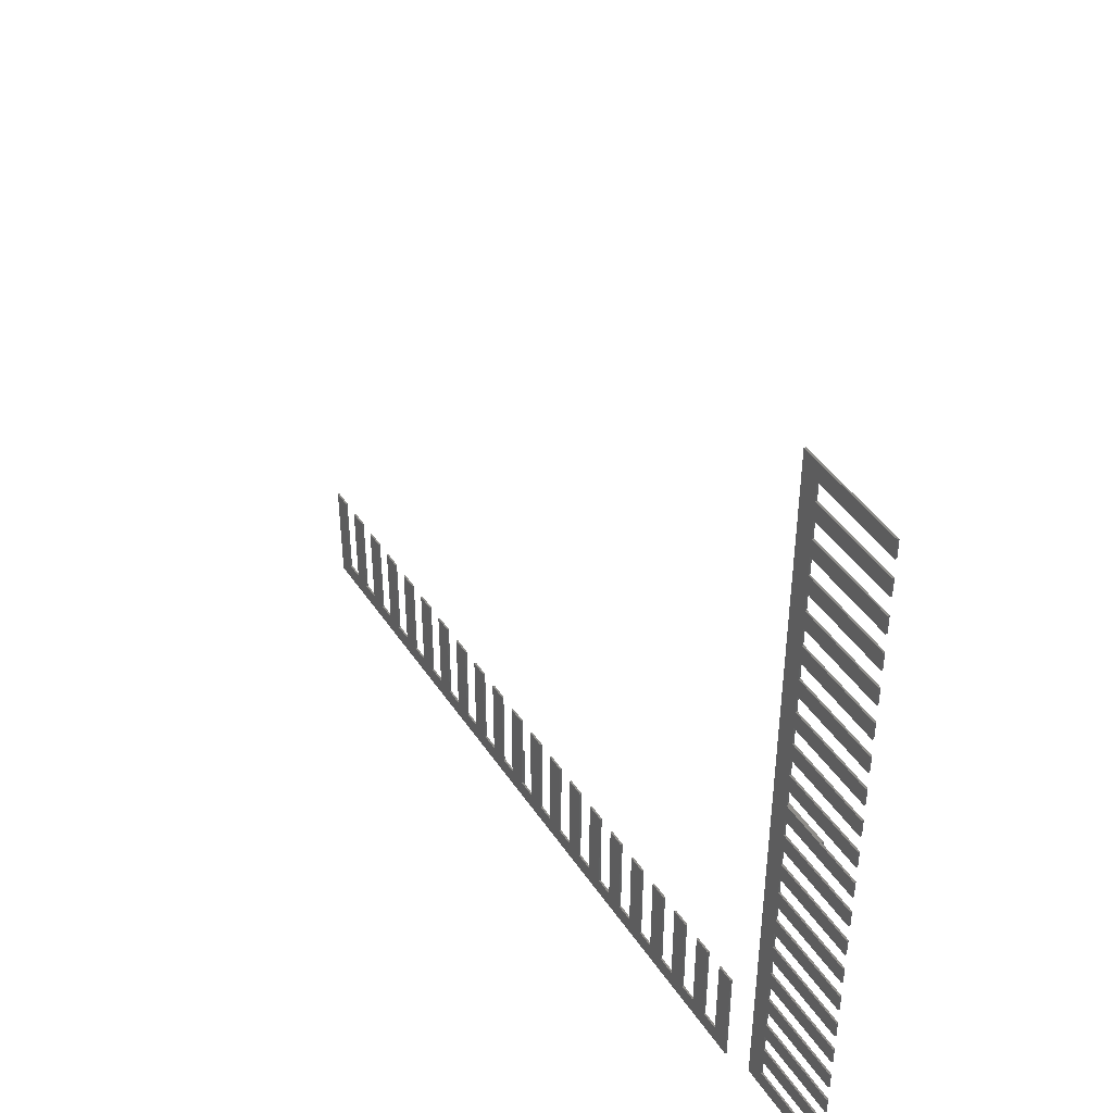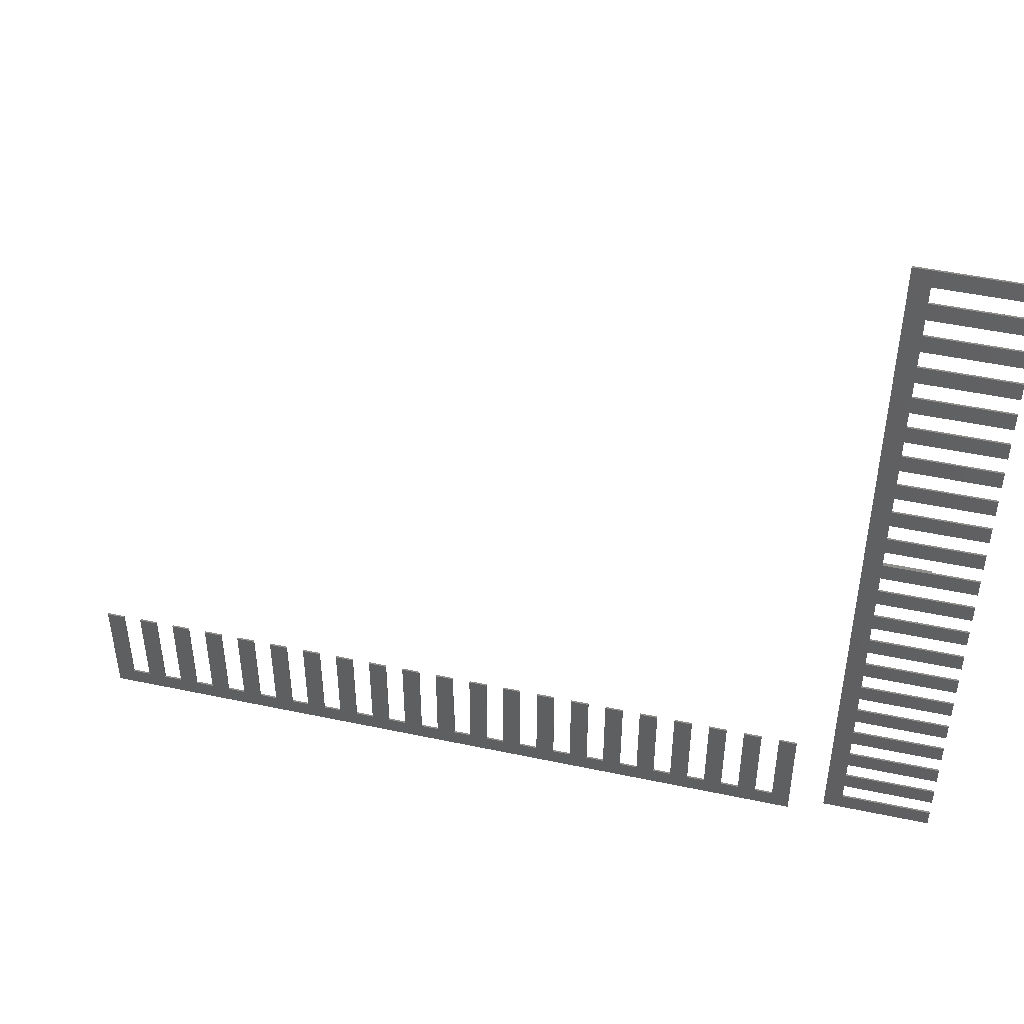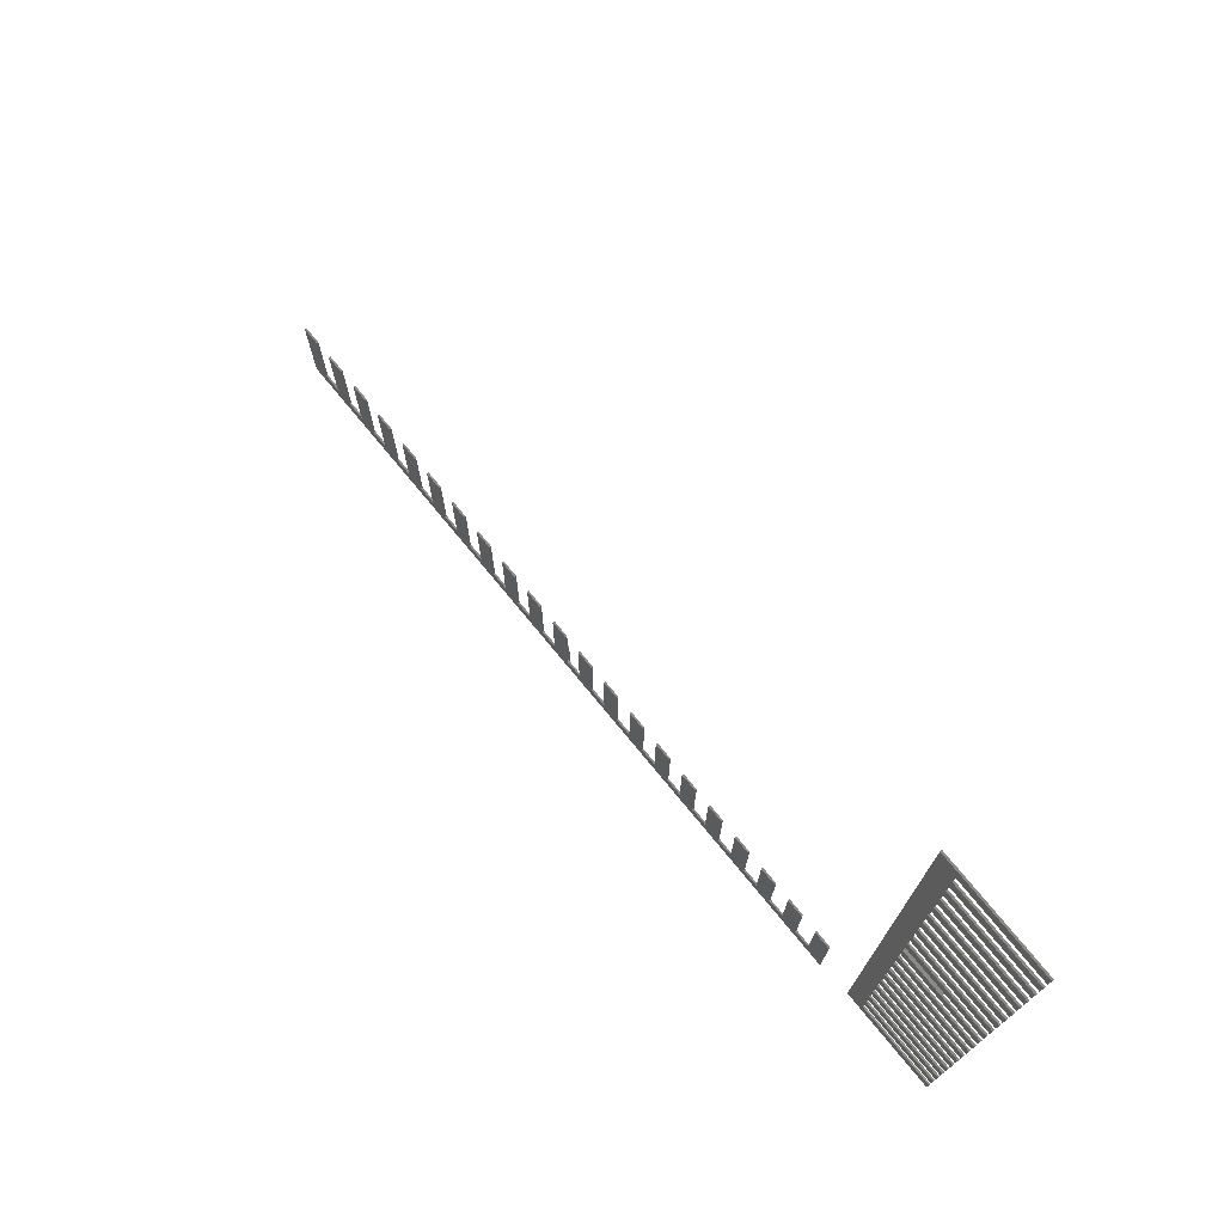
<metadata>
{"format":"stl","ext":"stl","renderer":"f3d","projection":"perspective","resolution":1024,"background":"white","views":[{"elev":43.8,"azim":-121.2,"up":"+Y"},{"elev":47.3,"azim":-166.5,"up":"+Y"},{"elev":75.3,"azim":-129.5,"up":"+Y"}]}
</metadata>
<code>
# stl→obj: 352 verts, 696 faces
v 6.5 -50.5 0
v 6.5 -55.5 0.2
v 6.5 -50.5 0.2
v 6.5 -60.5 0
v 6.5 -60.5 0.2
v 6.5 -55.5 0.4
v 6.5 -62.5 0.4
v 6.5 -62.5 0.2
v 12.5 -50.5 0.2
v 10.5 -50.5 0.2
v 12.5 -60.5 0.2
v 16.5 -50.5 0.2
v 14.5 -50.5 0.2
v 16.5 -60.5 0.2
v 20.5 -50.5 0.2
v 18.5 -50.5 0.2
v 20.5 -60.5 0.2
v 24.5 -50.5 0.2
v 22.5 -50.5 0.2
v 24.5 -60.5 0.2
v 28.5 -50.5 0.2
v 26.5 -50.5 0.2
v 28.5 -60.5 0.2
v 32.5 -50.5 0.2
v 30.5 -50.5 0.2
v 32.5 -60.5 0.2
v 36.5 -50.5 0.2
v 34.5 -50.5 0.2
v 36.5 -60.5 0.2
v 40.5 -50.5 0.2
v 38.5 -50.5 0.2
v 40.5 -60.5 0.2
v 44.5 -50.5 0.2
v 42.5 -50.5 0.2
v 44.5 -60.5 0.2
v 46.5 -60.5 0.2
v 48.5 -50.5 0.2
v 46.5 -50.5 0.2
v 48.5 -62.5 0.2
v 42.5 -60.5 0.2
v 38.5 -60.5 0.2
v 34.5 -60.5 0.2
v 30.5 -60.5 0.2
v 26.5 -60.5 0.2
v 8.5 -62.5 0.2
v 22.5 -60.5 0.2
v 18.5 -60.5 0.2
v 14.5 -60.5 0.2
v 10.5 -60.5 0.2
v 8.5 -60.5 0.2
v -31.5 -50.5 0.2
v -33.5 -50.5 0.2
v -31.5 -60.5 0.2
v -27.5 -50.5 0.2
v -29.5 -50.5 0.2
v -27.5 -60.5 0.2
v -23.5 -50.5 0.2
v -25.5 -50.5 0.2
v -23.5 -60.5 0.2
v -19.5 -50.5 0.2
v -21.5 -50.5 0.2
v -19.5 -60.5 0.2
v -15.5 -50.5 0.2
v -17.5 -50.5 0.2
v -15.5 -60.5 0.2
v -11.5 -50.5 0.2
v -13.5 -50.5 0.2
v -11.5 -60.5 0.2
v -7.5 -50.5 0.2
v -9.5 -50.5 0.2
v -7.5 -60.5 0.2
v -3.5 -50.5 0.2
v -5.5 -50.5 0.2
v -3.5 -60.5 0.2
v 0.5 -50.5 0.2
v -1.5 -50.5 0.2
v 0.5 -60.5 0.2
v 4.5 -50.5 0.2
v 2.5 -50.5 0.2
v 4.5 -60.5 0.2
v 2.5 -60.5 0.2
v -1.5 -60.5 0.2
v -5.5 -60.5 0.2
v -9.5 -60.5 0.2
v -13.5 -60.5 0.2
v -33.5 -62.5 0.2
v -17.5 -60.5 0.2
v -21.5 -60.5 0.2
v -25.5 -60.5 0.2
v -29.5 -60.5 0.2
v 8.5 -55.5 0.2
v 8.5 -50.5 0.2
v 8.5 -55.5 0.4
v 8.5 -62.5 0.4
v 8.5 -50.5 0
v 8.5 -60.5 0
v 48.5 -62.5 0
v 46.5 -60.5 0
v 48.5 -50.5 0
v 44.5 -60.5 0
v 42.5 -60.5 0
v 44.5 -50.5 0
v 40.5 -60.5 0
v 38.5 -60.5 0
v 40.5 -50.5 0
v 36.5 -60.5 0
v 34.5 -60.5 0
v 36.5 -50.5 0
v 32.5 -60.5 0
v 30.5 -60.5 0
v 32.5 -50.5 0
v 28.5 -60.5 0
v 26.5 -60.5 0
v 28.5 -50.5 0
v 24.5 -60.5 0
v 22.5 -60.5 0
v 24.5 -50.5 0
v 20.5 -60.5 0
v 18.5 -60.5 0
v 20.5 -50.5 0
v 16.5 -60.5 0
v 14.5 -60.5 0
v 16.5 -50.5 0
v 12.5 -60.5 0
v 10.5 -60.5 0
v 12.5 -50.5 0
v 4.5 -60.5 0
v 2.5 -60.5 0
v 4.5 -50.5 0
v -33.5 -62.5 0
v 0.5 -60.5 0
v -1.5 -60.5 0
v 0.5 -50.5 0
v -3.5 -60.5 0
v -5.5 -60.5 0
v -3.5 -50.5 0
v -7.5 -60.5 0
v -9.5 -60.5 0
v -7.5 -50.5 0
v -11.5 -60.5 0
v -13.5 -60.5 0
v -11.5 -50.5 0
v -15.5 -60.5 0
v -17.5 -60.5 0
v -15.5 -50.5 0
v -19.5 -60.5 0
v -21.5 -60.5 0
v -19.5 -50.5 0
v -23.5 -60.5 0
v -25.5 -60.5 0
v -23.5 -50.5 0
v -27.5 -60.5 0
v -29.5 -60.5 0
v -27.5 -50.5 0
v -31.5 -60.5 0
v -33.5 -50.5 0
v -31.5 -50.5 0
v 46.5 -50.5 0
v 42.5 -50.5 0
v 38.5 -50.5 0
v 34.5 -50.5 0
v 30.5 -50.5 0
v 26.5 -50.5 0
v 22.5 -50.5 0
v 18.5 -50.5 0
v 14.5 -50.5 0
v 10.5 -50.5 0
v 2.5 -50.5 0
v -1.5 -50.5 0
v -5.5 -50.5 0
v -9.5 -50.5 0
v -13.5 -50.5 0
v -17.5 -50.5 0
v -21.5 -50.5 0
v -25.5 -50.5 0
v -29.5 -50.5 0
v -39.5 -20.5 0.2
v -44.5 -20.5 0.4
v -44.5 -20.5 0.2
v -37.5 -20.5 0.4
v -37.5 -20.5 0.2
v -49.5 -20.5 0
v -49.5 -20.5 0.2
v -39.5 -20.5 0
v -49.5 -14.5 0.2
v -39.5 -16.5 0.2
v -39.5 -14.5 0.2
v -49.5 -16.5 0.2
v -49.5 -10.5 0.2
v -39.5 -12.5 0.2
v -39.5 -10.5 0.2
v -49.5 -12.5 0.2
v -49.5 -6.5 0.2
v -39.5 -8.5 0.2
v -39.5 -6.5 0.2
v -49.5 -8.5 0.2
v -49.5 -2.5 0.2
v -39.5 -4.5 0.2
v -39.5 -2.5 0.2
v -49.5 -4.5 0.2
v -49.5 1.5 0.2
v -39.5 -0.5 0.2
v -39.5 1.5 0.2
v -49.5 -0.5 0.2
v -49.5 5.5 0.2
v -39.5 3.5 0.2
v -39.5 5.5 0.2
v -49.5 3.5 0.2
v -49.5 9.5 0.2
v -39.5 7.5 0.2
v -39.5 9.5 0.2
v -49.5 7.5 0.2
v -49.5 13.5 0.2
v -39.5 11.5 0.2
v -39.5 13.5 0.2
v -49.5 11.5 0.2
v -49.5 17.5 0.2
v -39.5 15.5 0.2
v -39.5 17.5 0.2
v -49.5 15.5 0.2
v -37.5 21.5 0.2
v -39.5 19.5 0.2
v -49.5 21.5 0.2
v -49.5 19.5 0.2
v -37.5 -18.5 0.2
v -39.5 -18.5 0.2
v -49.5 -54.5 0.2
v -39.5 -56.5 0.2
v -39.5 -54.5 0.2
v -49.5 -56.5 0.2
v -49.5 -50.5 0.2
v -39.5 -52.5 0.2
v -39.5 -50.5 0.2
v -49.5 -52.5 0.2
v -49.5 -46.5 0.2
v -39.5 -48.5 0.2
v -39.5 -46.5 0.2
v -49.5 -48.5 0.2
v -49.5 -42.5 0.2
v -39.5 -44.5 0.2
v -39.5 -42.5 0.2
v -49.5 -44.5 0.2
v -49.5 -38.5 0.2
v -39.5 -40.5 0.2
v -39.5 -38.5 0.2
v -49.5 -40.5 0.2
v -49.5 -34.5 0.2
v -39.5 -36.5 0.2
v -39.5 -34.5 0.2
v -49.5 -36.5 0.2
v -49.5 -30.5 0.2
v -39.5 -32.5 0.2
v -39.5 -30.5 0.2
v -49.5 -32.5 0.2
v -49.5 -26.5 0.2
v -39.5 -28.5 0.2
v -39.5 -26.5 0.2
v -49.5 -28.5 0.2
v -49.5 -22.5 0.2
v -39.5 -24.5 0.2
v -39.5 -22.5 0.2
v -49.5 -24.5 0.2
v -37.5 -60.5 0.2
v -39.5 -58.5 0.2
v -49.5 -60.5 0.2
v -49.5 -58.5 0.2
v -49.5 -18.5 0.2
v -44.5 -18.5 0.2
v -37.5 -18.5 0.4
v -44.5 -18.5 0.4
v -39.5 -18.5 0
v -49.5 -18.5 0
v -49.5 15.5 0
v -39.5 17.5 0
v -39.5 15.5 0
v -49.5 17.5 0
v -49.5 11.5 0
v -39.5 13.5 0
v -39.5 11.5 0
v -49.5 13.5 0
v -49.5 7.5 0
v -39.5 9.5 0
v -39.5 7.5 0
v -49.5 9.5 0
v -49.5 3.5 0
v -39.5 5.5 0
v -39.5 3.5 0
v -49.5 5.5 0
v -49.5 -0.5 0
v -39.5 1.5 0
v -39.5 -0.5 0
v -49.5 1.5 0
v -49.5 -4.5 0
v -39.5 -2.5 0
v -39.5 -4.5 0
v -49.5 -2.5 0
v -49.5 -8.5 0
v -39.5 -6.5 0
v -39.5 -8.5 0
v -49.5 -6.5 0
v -49.5 -12.5 0
v -39.5 -10.5 0
v -39.5 -12.5 0
v -49.5 -10.5 0
v -49.5 -16.5 0
v -39.5 -14.5 0
v -39.5 -16.5 0
v -49.5 -14.5 0
v -49.5 -24.5 0
v -39.5 -22.5 0
v -39.5 -24.5 0
v -49.5 -22.5 0
v -49.5 -28.5 0
v -39.5 -26.5 0
v -39.5 -28.5 0
v -49.5 -26.5 0
v -49.5 -32.5 0
v -39.5 -30.5 0
v -39.5 -32.5 0
v -49.5 -30.5 0
v -49.5 -36.5 0
v -39.5 -34.5 0
v -39.5 -36.5 0
v -49.5 -34.5 0
v -49.5 -40.5 0
v -39.5 -38.5 0
v -39.5 -40.5 0
v -49.5 -38.5 0
v -49.5 -44.5 0
v -39.5 -42.5 0
v -39.5 -44.5 0
v -49.5 -42.5 0
v -49.5 -48.5 0
v -39.5 -46.5 0
v -39.5 -48.5 0
v -49.5 -46.5 0
v -49.5 -52.5 0
v -39.5 -50.5 0
v -39.5 -52.5 0
v -49.5 -50.5 0
v -49.5 -56.5 0
v -39.5 -54.5 0
v -39.5 -56.5 0
v -49.5 -54.5 0
v -37.5 -60.5 0
v -39.5 -58.5 0
v -49.5 -60.5 0
v -49.5 -58.5 0
v -37.5 21.5 0
v -39.5 19.5 0
v -49.5 21.5 0
v -49.5 19.5 0
f 1 2 3
f 4 2 1
f 5 2 4
f 2 5 6
f 7 5 8
f 5 7 6
f 9 10 11
f 12 13 14
f 15 16 17
f 18 19 20
f 21 22 23
f 24 25 26
f 27 28 29
f 30 31 32
f 33 34 35
f 36 37 38
f 37 36 39
f 35 39 36
f 40 35 34
f 40 39 35
f 32 39 40
f 41 32 31
f 41 39 32
f 29 39 41
f 42 29 28
f 42 39 29
f 26 39 42
f 43 26 25
f 43 39 26
f 23 39 43
f 44 23 22
f 45 23 44
f 45 44 20
f 46 20 19
f 45 20 46
f 45 46 17
f 47 17 16
f 45 17 47
f 45 47 14
f 48 14 13
f 45 14 48
f 45 48 11
f 49 11 10
f 45 11 49
f 45 49 50
f 23 45 39
f 51 52 53
f 54 55 56
f 57 58 59
f 60 61 62
f 63 64 65
f 66 67 68
f 69 70 71
f 72 73 74
f 75 76 77
f 78 79 80
f 80 8 5
f 81 80 79
f 81 8 80
f 77 8 81
f 82 77 76
f 82 8 77
f 74 8 82
f 83 74 73
f 83 8 74
f 71 8 83
f 84 71 70
f 84 8 71
f 68 8 84
f 85 68 67
f 85 8 68
f 86 85 65
f 87 65 64
f 86 65 87
f 86 87 62
f 88 62 61
f 86 62 88
f 86 88 59
f 89 59 58
f 86 59 89
f 86 89 56
f 90 56 55
f 86 56 90
f 86 90 53
f 85 86 8
f 86 53 52
f 3 91 92
f 91 3 2
f 93 50 91
f 94 50 93
f 50 94 45
f 91 95 92
f 96 91 50
f 91 96 95
f 95 3 92
f 3 95 1
f 97 98 99
f 97 100 98
f 100 101 102
f 97 101 100
f 97 103 101
f 103 104 105
f 97 104 103
f 97 106 104
f 106 107 108
f 97 107 106
f 97 109 107
f 109 110 111
f 97 110 109
f 97 112 110
f 112 113 114
f 97 113 112
f 97 115 113
f 115 116 117
f 97 116 115
f 97 118 116
f 118 119 120
f 97 119 118
f 97 121 119
f 121 122 123
f 97 122 121
f 97 124 122
f 124 125 126
f 97 125 124
f 97 96 125
f 96 4 95
f 97 4 96
f 97 127 4
f 127 128 129
f 130 127 97
f 127 130 128
f 131 132 133
f 128 130 131
f 131 130 132
f 134 135 136
f 132 130 134
f 134 130 135
f 137 138 139
f 135 130 137
f 137 130 138
f 140 141 142
f 138 130 140
f 140 130 141
f 143 144 145
f 141 130 143
f 143 130 144
f 146 147 148
f 144 130 146
f 146 130 147
f 149 150 151
f 147 130 149
f 149 130 150
f 152 153 154
f 150 130 152
f 152 130 153
f 153 130 155
f 156 155 130
f 155 156 157
f 99 98 158
f 102 101 159
f 105 104 160
f 108 107 161
f 111 110 162
f 114 113 163
f 117 116 164
f 120 119 165
f 123 122 166
f 126 125 167
f 95 4 1
f 129 128 168
f 133 132 169
f 136 135 170
f 139 138 171
f 142 141 172
f 145 144 173
f 148 147 174
f 151 150 175
f 154 153 176
f 98 35 36
f 35 98 100
f 101 32 40
f 32 101 103
f 104 29 41
f 29 104 106
f 107 26 42
f 26 107 109
f 110 23 43
f 23 110 112
f 113 20 44
f 20 113 115
f 116 17 46
f 17 116 118
f 119 14 47
f 14 119 121
f 122 11 48
f 11 122 124
f 125 50 49
f 50 125 96
f 4 80 5
f 80 4 127
f 128 77 81
f 77 128 131
f 132 74 82
f 74 132 134
f 135 71 83
f 71 135 137
f 138 68 84
f 68 138 140
f 141 65 85
f 65 141 143
f 144 62 87
f 62 144 146
f 147 59 88
f 59 147 149
f 150 56 89
f 56 150 152
f 153 53 90
f 53 153 155
f 6 94 93
f 94 6 7
f 130 8 86
f 8 130 45
f 97 45 130
f 45 97 39
f 8 94 7
f 94 8 45
f 91 6 93
f 6 91 2
f 130 52 156
f 52 130 86
f 53 157 51
f 157 53 155
f 157 52 51
f 52 157 156
f 153 55 176
f 55 153 90
f 56 154 54
f 154 56 152
f 154 55 54
f 55 154 176
f 150 58 175
f 58 150 89
f 59 151 57
f 151 59 149
f 151 58 57
f 58 151 175
f 147 61 174
f 61 147 88
f 62 148 60
f 148 62 146
f 148 61 60
f 61 148 174
f 144 64 173
f 64 144 87
f 65 145 63
f 145 65 143
f 145 64 63
f 64 145 173
f 141 67 172
f 67 141 85
f 68 142 66
f 142 68 140
f 142 67 66
f 67 142 172
f 138 70 171
f 70 138 84
f 71 139 69
f 139 71 137
f 139 70 69
f 70 139 171
f 135 73 170
f 73 135 83
f 74 136 72
f 136 74 134
f 136 73 72
f 73 136 170
f 132 76 169
f 76 132 82
f 77 133 75
f 133 77 131
f 133 76 75
f 76 133 169
f 128 79 168
f 79 128 81
f 80 129 78
f 129 80 127
f 129 79 78
f 79 129 168
f 125 10 167
f 10 125 49
f 11 126 9
f 126 11 124
f 126 10 9
f 10 126 167
f 122 13 166
f 13 122 48
f 14 123 12
f 123 14 121
f 123 13 12
f 13 123 166
f 119 16 165
f 16 119 47
f 17 120 15
f 120 17 118
f 120 16 15
f 16 120 165
f 116 19 164
f 19 116 46
f 20 117 18
f 117 20 115
f 117 19 18
f 19 117 164
f 113 22 163
f 22 113 44
f 23 114 21
f 114 23 112
f 114 22 21
f 22 114 163
f 110 25 162
f 25 110 43
f 26 111 24
f 111 26 109
f 111 25 24
f 25 111 162
f 107 28 161
f 28 107 42
f 29 108 27
f 108 29 106
f 108 28 27
f 28 108 161
f 104 31 160
f 31 104 41
f 32 105 30
f 105 32 103
f 105 31 30
f 31 105 160
f 101 34 159
f 34 101 40
f 35 102 33
f 102 35 100
f 102 34 33
f 34 102 159
f 98 38 158
f 38 98 36
f 39 99 37
f 99 39 97
f 99 38 37
f 38 99 158
f 177 178 179
f 178 177 180
f 180 177 181
f 182 179 183
f 184 179 182
f 179 184 177
f 185 186 187
f 186 185 188
f 189 190 191
f 190 189 192
f 193 194 195
f 194 193 196
f 197 198 199
f 198 197 200
f 201 202 203
f 202 201 204
f 205 206 207
f 206 205 208
f 209 210 211
f 210 209 212
f 213 214 215
f 214 213 216
f 217 218 219
f 218 217 220
f 219 221 222
f 223 222 221
f 222 223 224
f 218 221 219
f 215 221 218
f 214 221 215
f 211 221 214
f 210 221 211
f 207 221 210
f 206 221 207
f 203 221 206
f 221 203 225
f 202 225 203
f 199 225 202
f 198 225 199
f 195 225 198
f 194 225 195
f 191 225 194
f 190 225 191
f 187 225 190
f 186 225 187
f 225 186 226
f 227 228 229
f 228 227 230
f 231 232 233
f 232 231 234
f 235 236 237
f 236 235 238
f 239 240 241
f 240 239 242
f 243 244 245
f 244 243 246
f 247 248 249
f 248 247 250
f 251 252 253
f 252 251 254
f 255 256 257
f 256 255 258
f 259 260 261
f 260 259 262
f 261 181 177
f 260 181 261
f 257 181 260
f 256 181 257
f 253 181 256
f 252 181 253
f 249 181 252
f 248 181 249
f 245 181 248
f 244 181 245
f 181 244 263
f 241 263 244
f 240 263 241
f 237 263 240
f 236 263 237
f 233 263 236
f 232 263 233
f 229 263 232
f 228 263 229
f 264 263 228
f 265 264 266
f 264 265 263
f 267 179 268
f 179 267 183
f 226 269 225
f 269 226 270
f 226 268 270
f 271 268 226
f 272 268 271
f 268 272 267
f 182 267 272
f 267 182 183
f 273 274 275
f 274 273 276
f 277 278 279
f 278 277 280
f 281 282 283
f 282 281 284
f 285 286 287
f 286 285 288
f 289 290 291
f 290 289 292
f 293 294 295
f 294 293 296
f 297 298 299
f 298 297 300
f 301 302 303
f 302 301 304
f 305 306 307
f 306 305 308
f 182 271 184
f 271 182 272
f 309 310 311
f 310 309 312
f 313 314 315
f 314 313 316
f 317 318 319
f 318 317 320
f 321 322 323
f 322 321 324
f 325 326 327
f 326 325 328
f 329 330 331
f 330 329 332
f 333 334 335
f 334 333 336
f 337 338 339
f 338 337 340
f 341 342 343
f 342 341 344
f 343 345 346
f 347 346 345
f 346 347 348
f 342 345 343
f 339 345 342
f 338 345 339
f 335 345 338
f 334 345 335
f 331 345 334
f 330 345 331
f 327 345 330
f 326 345 327
f 323 345 326
f 322 345 323
f 319 345 322
f 318 345 319
f 315 345 318
f 314 345 315
f 311 345 314
f 310 345 311
f 345 310 349
f 184 349 310
f 271 349 184
f 307 349 271
f 306 349 307
f 303 349 306
f 302 349 303
f 299 349 302
f 298 349 299
f 295 349 298
f 294 349 295
f 291 349 294
f 290 349 291
f 287 349 290
f 286 349 287
f 283 349 286
f 282 349 283
f 279 349 282
f 278 349 279
f 275 349 278
f 274 349 275
f 350 349 274
f 351 350 352
f 350 351 349
f 274 222 350
f 222 274 219
f 278 218 275
f 218 278 215
f 282 214 279
f 214 282 211
f 286 210 283
f 210 286 207
f 290 206 287
f 206 290 203
f 294 202 291
f 202 294 199
f 298 198 295
f 198 298 195
f 302 194 299
f 194 302 191
f 306 190 303
f 190 306 187
f 271 186 307
f 186 271 226
f 310 177 184
f 177 310 261
f 314 260 311
f 260 314 257
f 318 256 315
f 256 318 253
f 322 252 319
f 252 322 249
f 326 248 323
f 248 326 245
f 330 244 327
f 244 330 241
f 334 240 331
f 240 334 237
f 338 236 335
f 236 338 233
f 342 232 339
f 232 342 229
f 346 228 343
f 228 346 264
f 270 180 269
f 180 270 178
f 269 180 225
f 225 349 221
f 181 225 180
f 181 349 225
f 345 181 263
f 181 345 349
f 179 270 268
f 270 179 178
f 347 263 265
f 263 347 345
f 346 266 264
f 266 346 348
f 347 266 348
f 266 347 265
f 341 228 230
f 228 341 343
f 342 227 229
f 227 342 344
f 341 227 344
f 227 341 230
f 337 232 234
f 232 337 339
f 338 231 233
f 231 338 340
f 337 231 340
f 231 337 234
f 333 236 238
f 236 333 335
f 334 235 237
f 235 334 336
f 333 235 336
f 235 333 238
f 329 240 242
f 240 329 331
f 330 239 241
f 239 330 332
f 329 239 332
f 239 329 242
f 325 244 246
f 244 325 327
f 326 243 245
f 243 326 328
f 325 243 328
f 243 325 246
f 321 248 250
f 248 321 323
f 322 247 249
f 247 322 324
f 321 247 324
f 247 321 250
f 317 252 254
f 252 317 319
f 318 251 253
f 251 318 320
f 317 251 320
f 251 317 254
f 313 256 258
f 256 313 315
f 314 255 257
f 255 314 316
f 313 255 316
f 255 313 258
f 309 260 262
f 260 309 311
f 310 259 261
f 259 310 312
f 309 259 312
f 259 309 262
f 305 186 188
f 186 305 307
f 306 185 187
f 185 306 308
f 305 185 308
f 185 305 188
f 301 190 192
f 190 301 303
f 302 189 191
f 189 302 304
f 301 189 304
f 189 301 192
f 297 194 196
f 194 297 299
f 298 193 195
f 193 298 300
f 297 193 300
f 193 297 196
f 293 198 200
f 198 293 295
f 294 197 199
f 197 294 296
f 293 197 296
f 197 293 200
f 289 202 204
f 202 289 291
f 290 201 203
f 201 290 292
f 289 201 292
f 201 289 204
f 285 206 208
f 206 285 287
f 286 205 207
f 205 286 288
f 285 205 288
f 205 285 208
f 281 210 212
f 210 281 283
f 282 209 211
f 209 282 284
f 281 209 284
f 209 281 212
f 277 214 216
f 214 277 279
f 278 213 215
f 213 278 280
f 277 213 280
f 213 277 216
f 273 218 220
f 218 273 275
f 274 217 219
f 217 274 276
f 273 217 276
f 217 273 220
f 352 222 224
f 222 352 350
f 349 223 221
f 223 349 351
f 352 223 351
f 223 352 224

</code>
